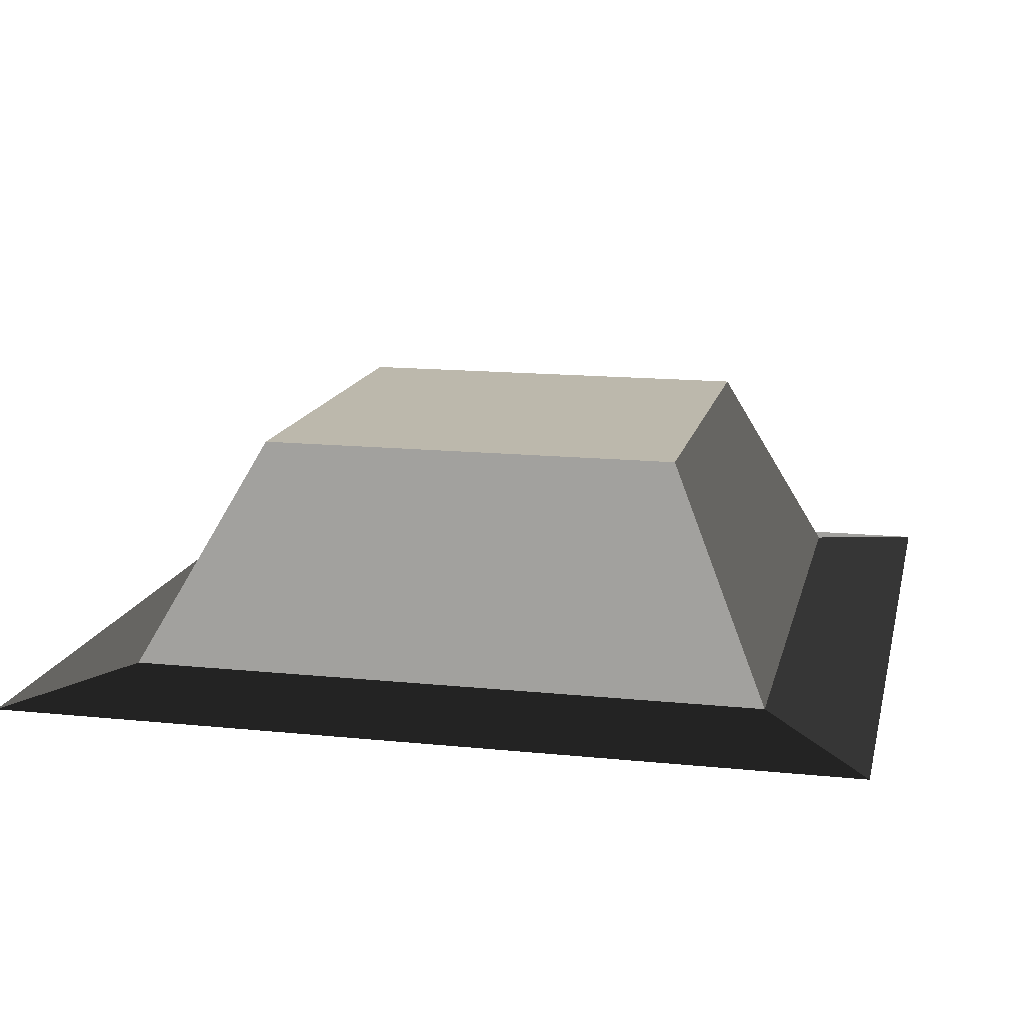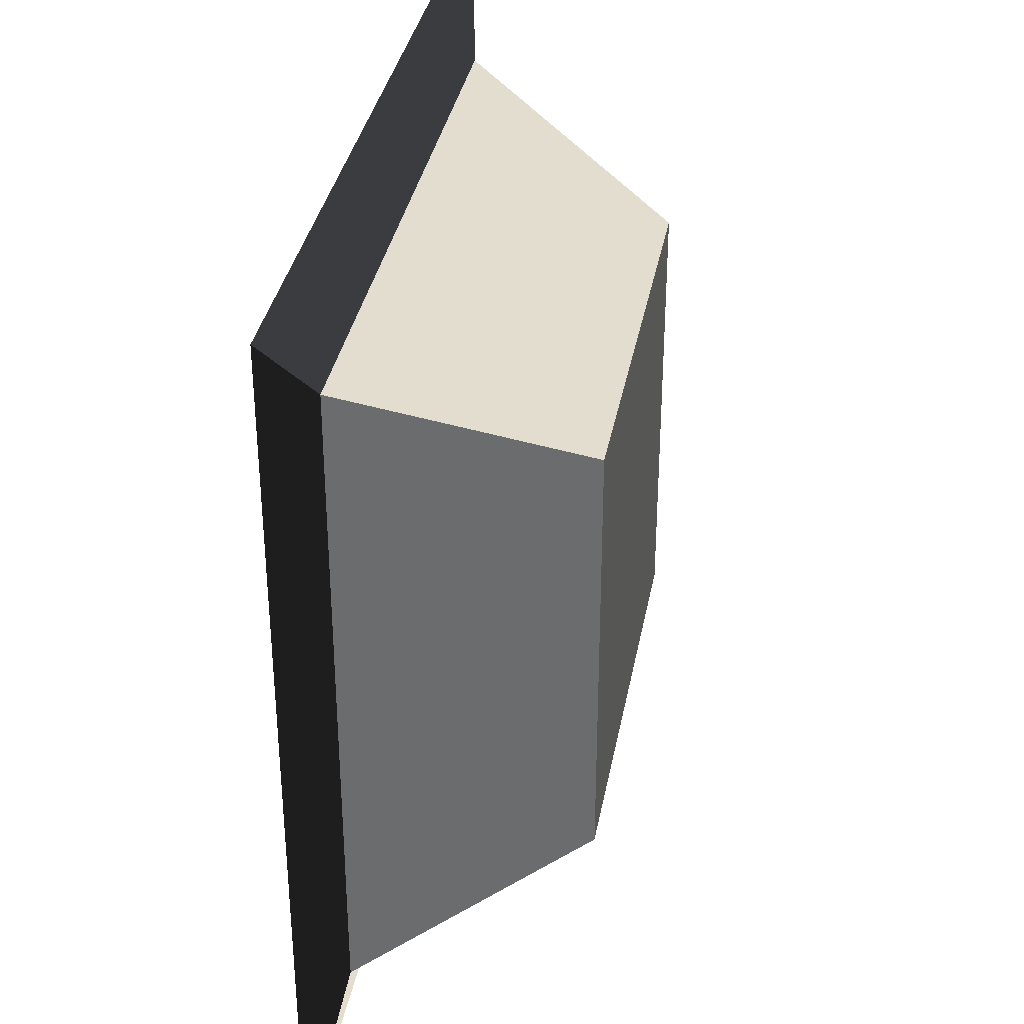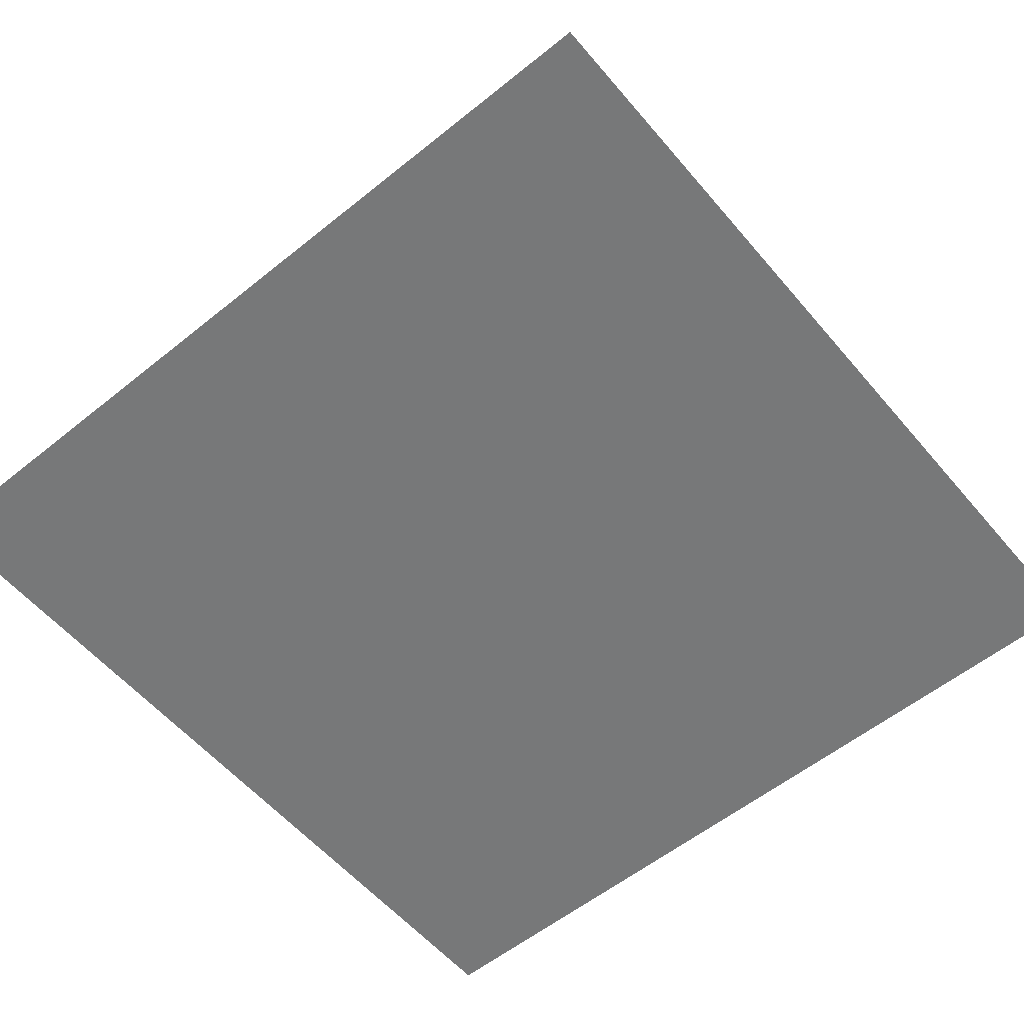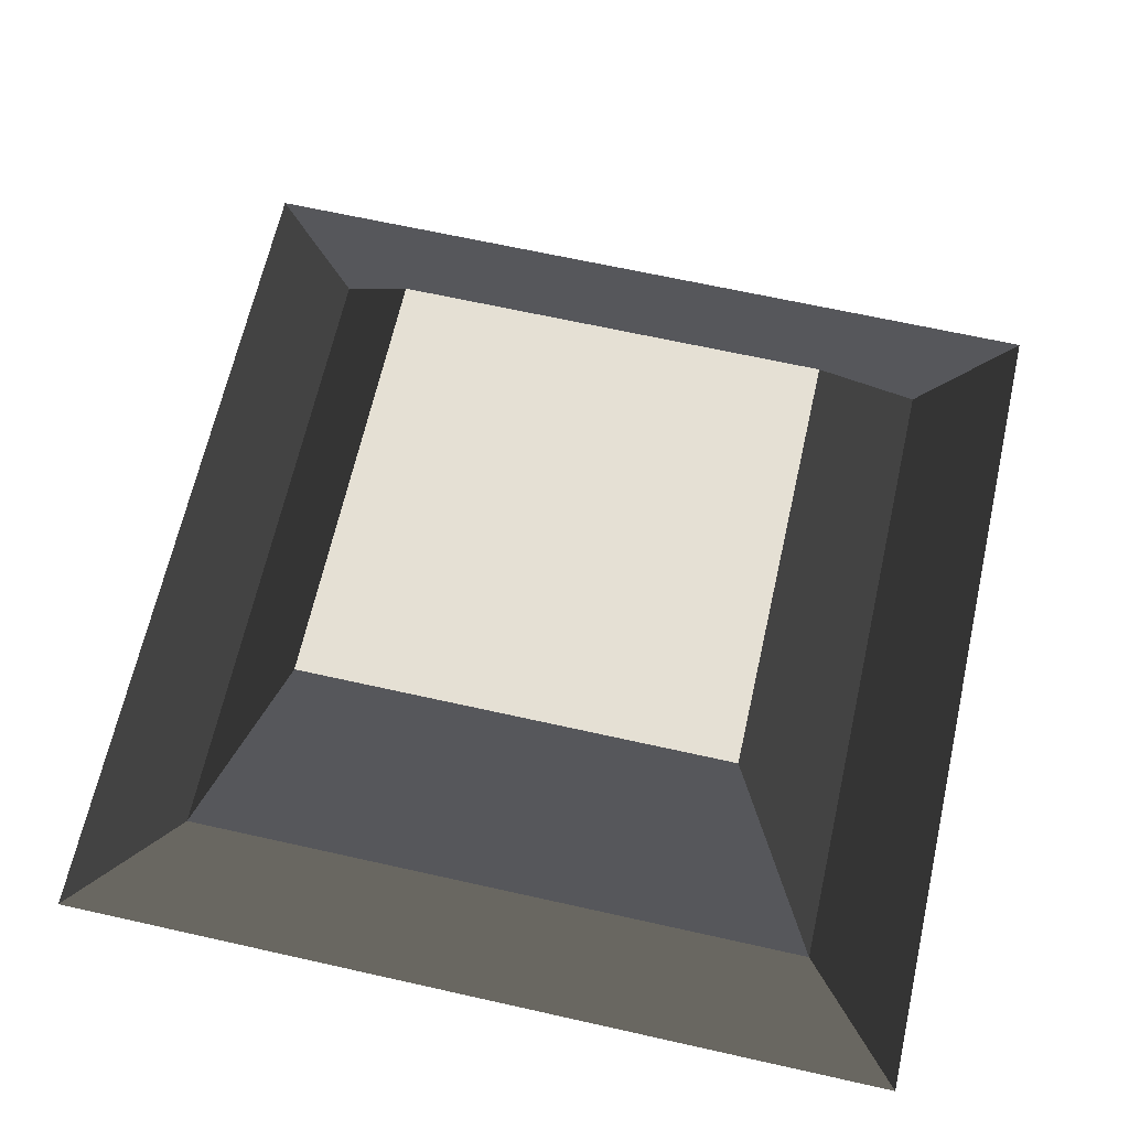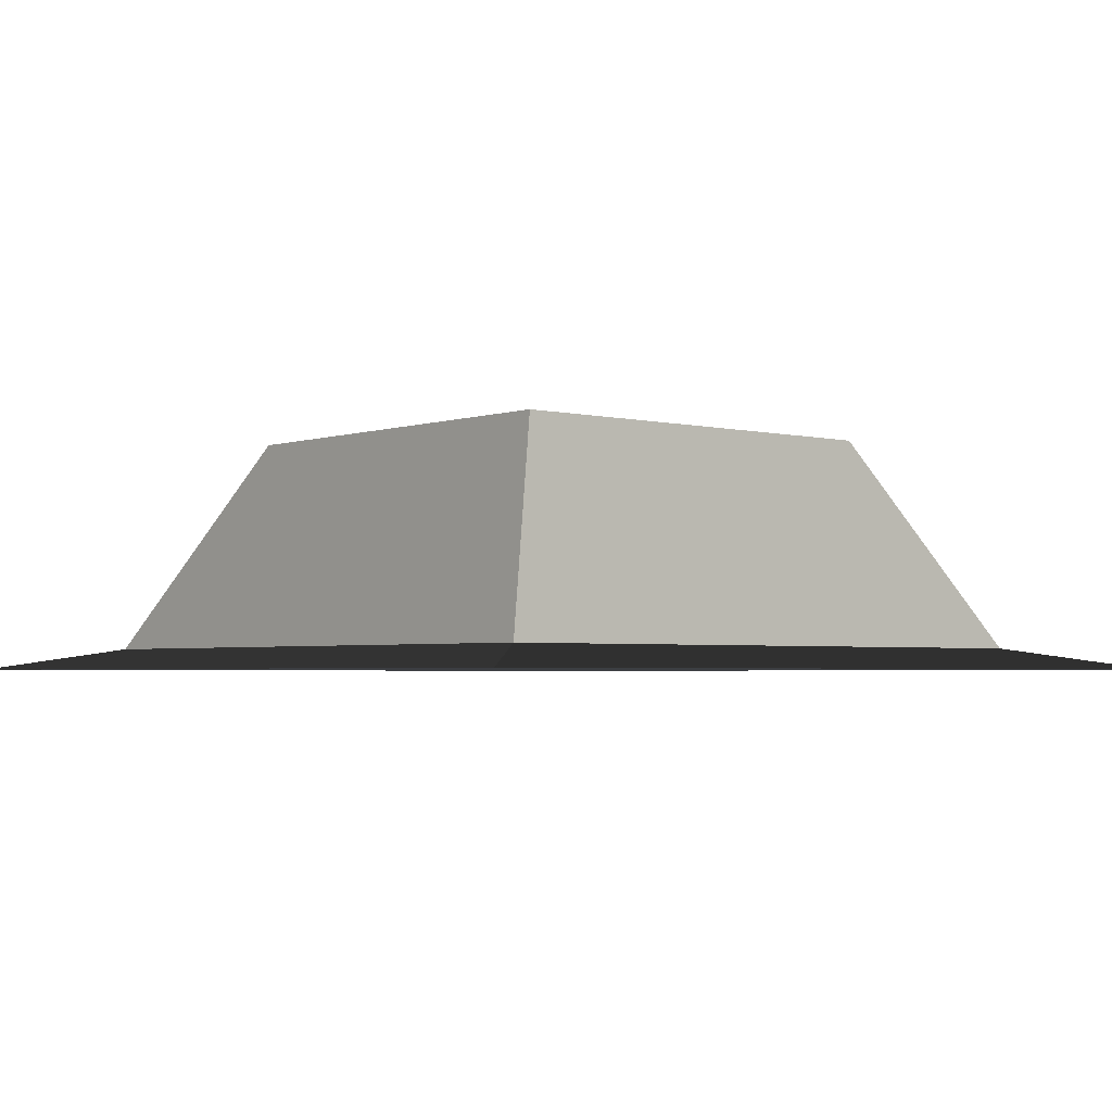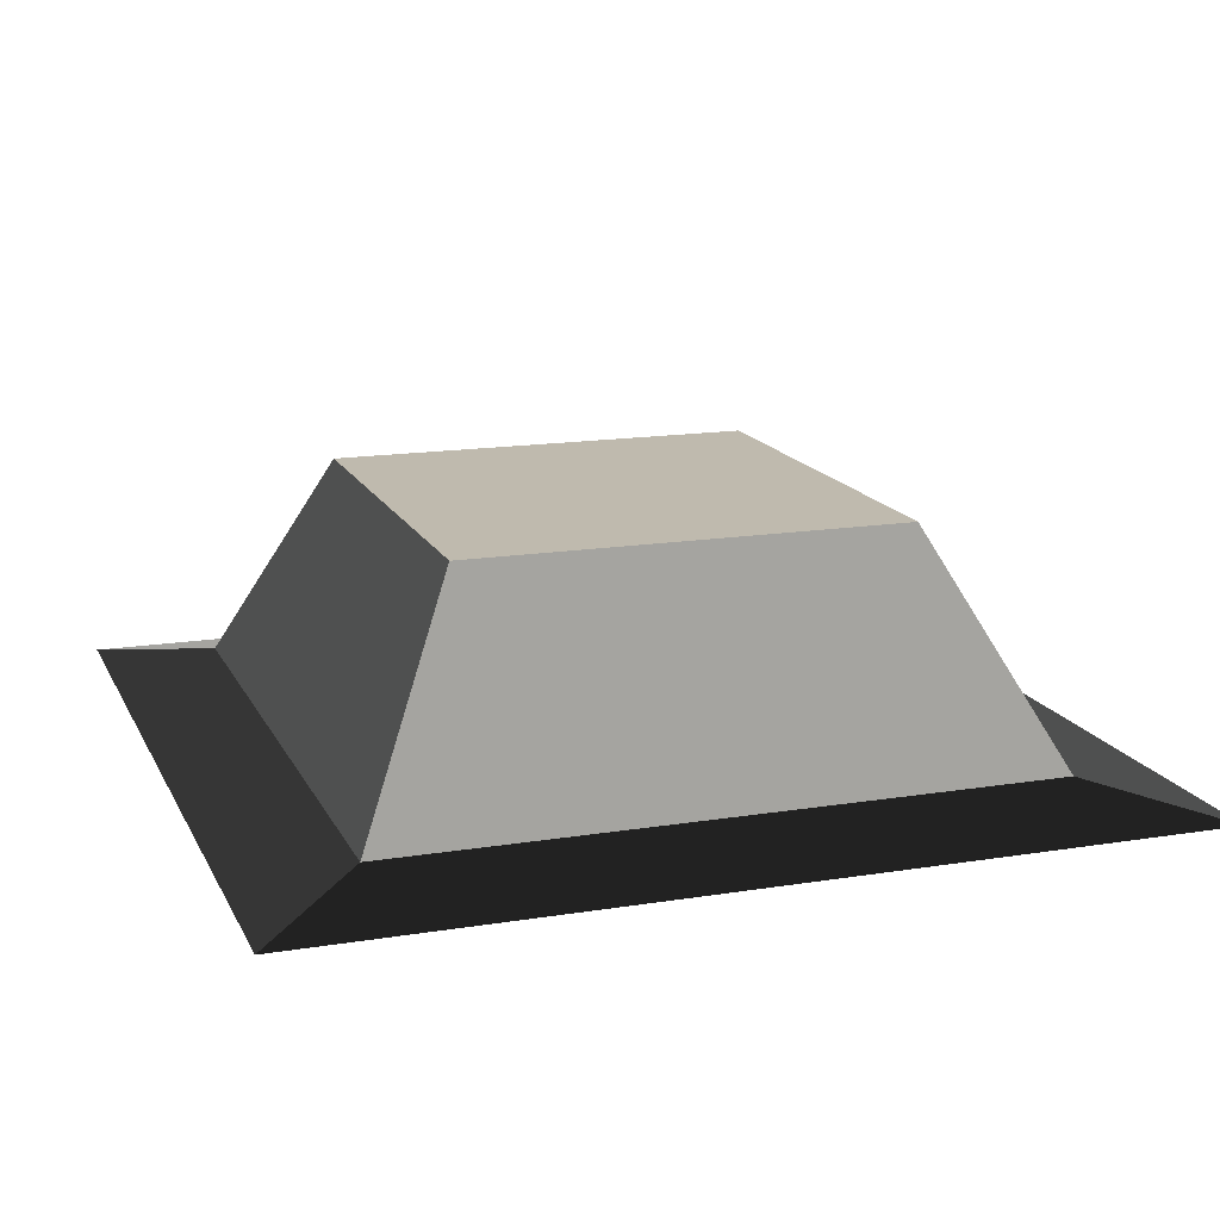
<metadata>
{"format":"obj","ext":"obj","renderer":"f3d","projection":"perspective","resolution":1024,"background":"white","views":[{"elev":14.6,"azim":-167.4,"up":"+Y"},{"elev":34.8,"azim":100.3,"up":"+Z"},{"elev":-57.4,"azim":-140.1,"up":"+Y"},{"elev":65.8,"azim":102.7,"up":"+Y"},{"elev":-3.0,"azim":-40.5,"up":"+Y"},{"elev":15.5,"azim":-18.9,"up":"+Y"}]}
</metadata>
<code>
o Pedestal
v -0.3 0 -0.3
v 0.3 0 -0.3
v 0.3 0 0.3
v -0.3 0 0.3
v -0.2 0.2 -0.2
v 0.2 0.2 -0.2
v 0.2 0.2 0.2
v -0.2 0.2 0.2
v -0.4 -0.02 -0.4
v 0.4 -0.02 -0.4
v 0.4 -0.02 0.4
v -0.4 -0.02 0.4
f 1 2 3 4
f 5 8 7 6
f 9 10 11 12
f 2 6 7 3
f 1 4 8 5
f 4 3 7 8
f 1 5 6 2
f 9 1 4 12
f 10 11 3 2
f 12 4 3 11
f 9 10 2 1

</code>
